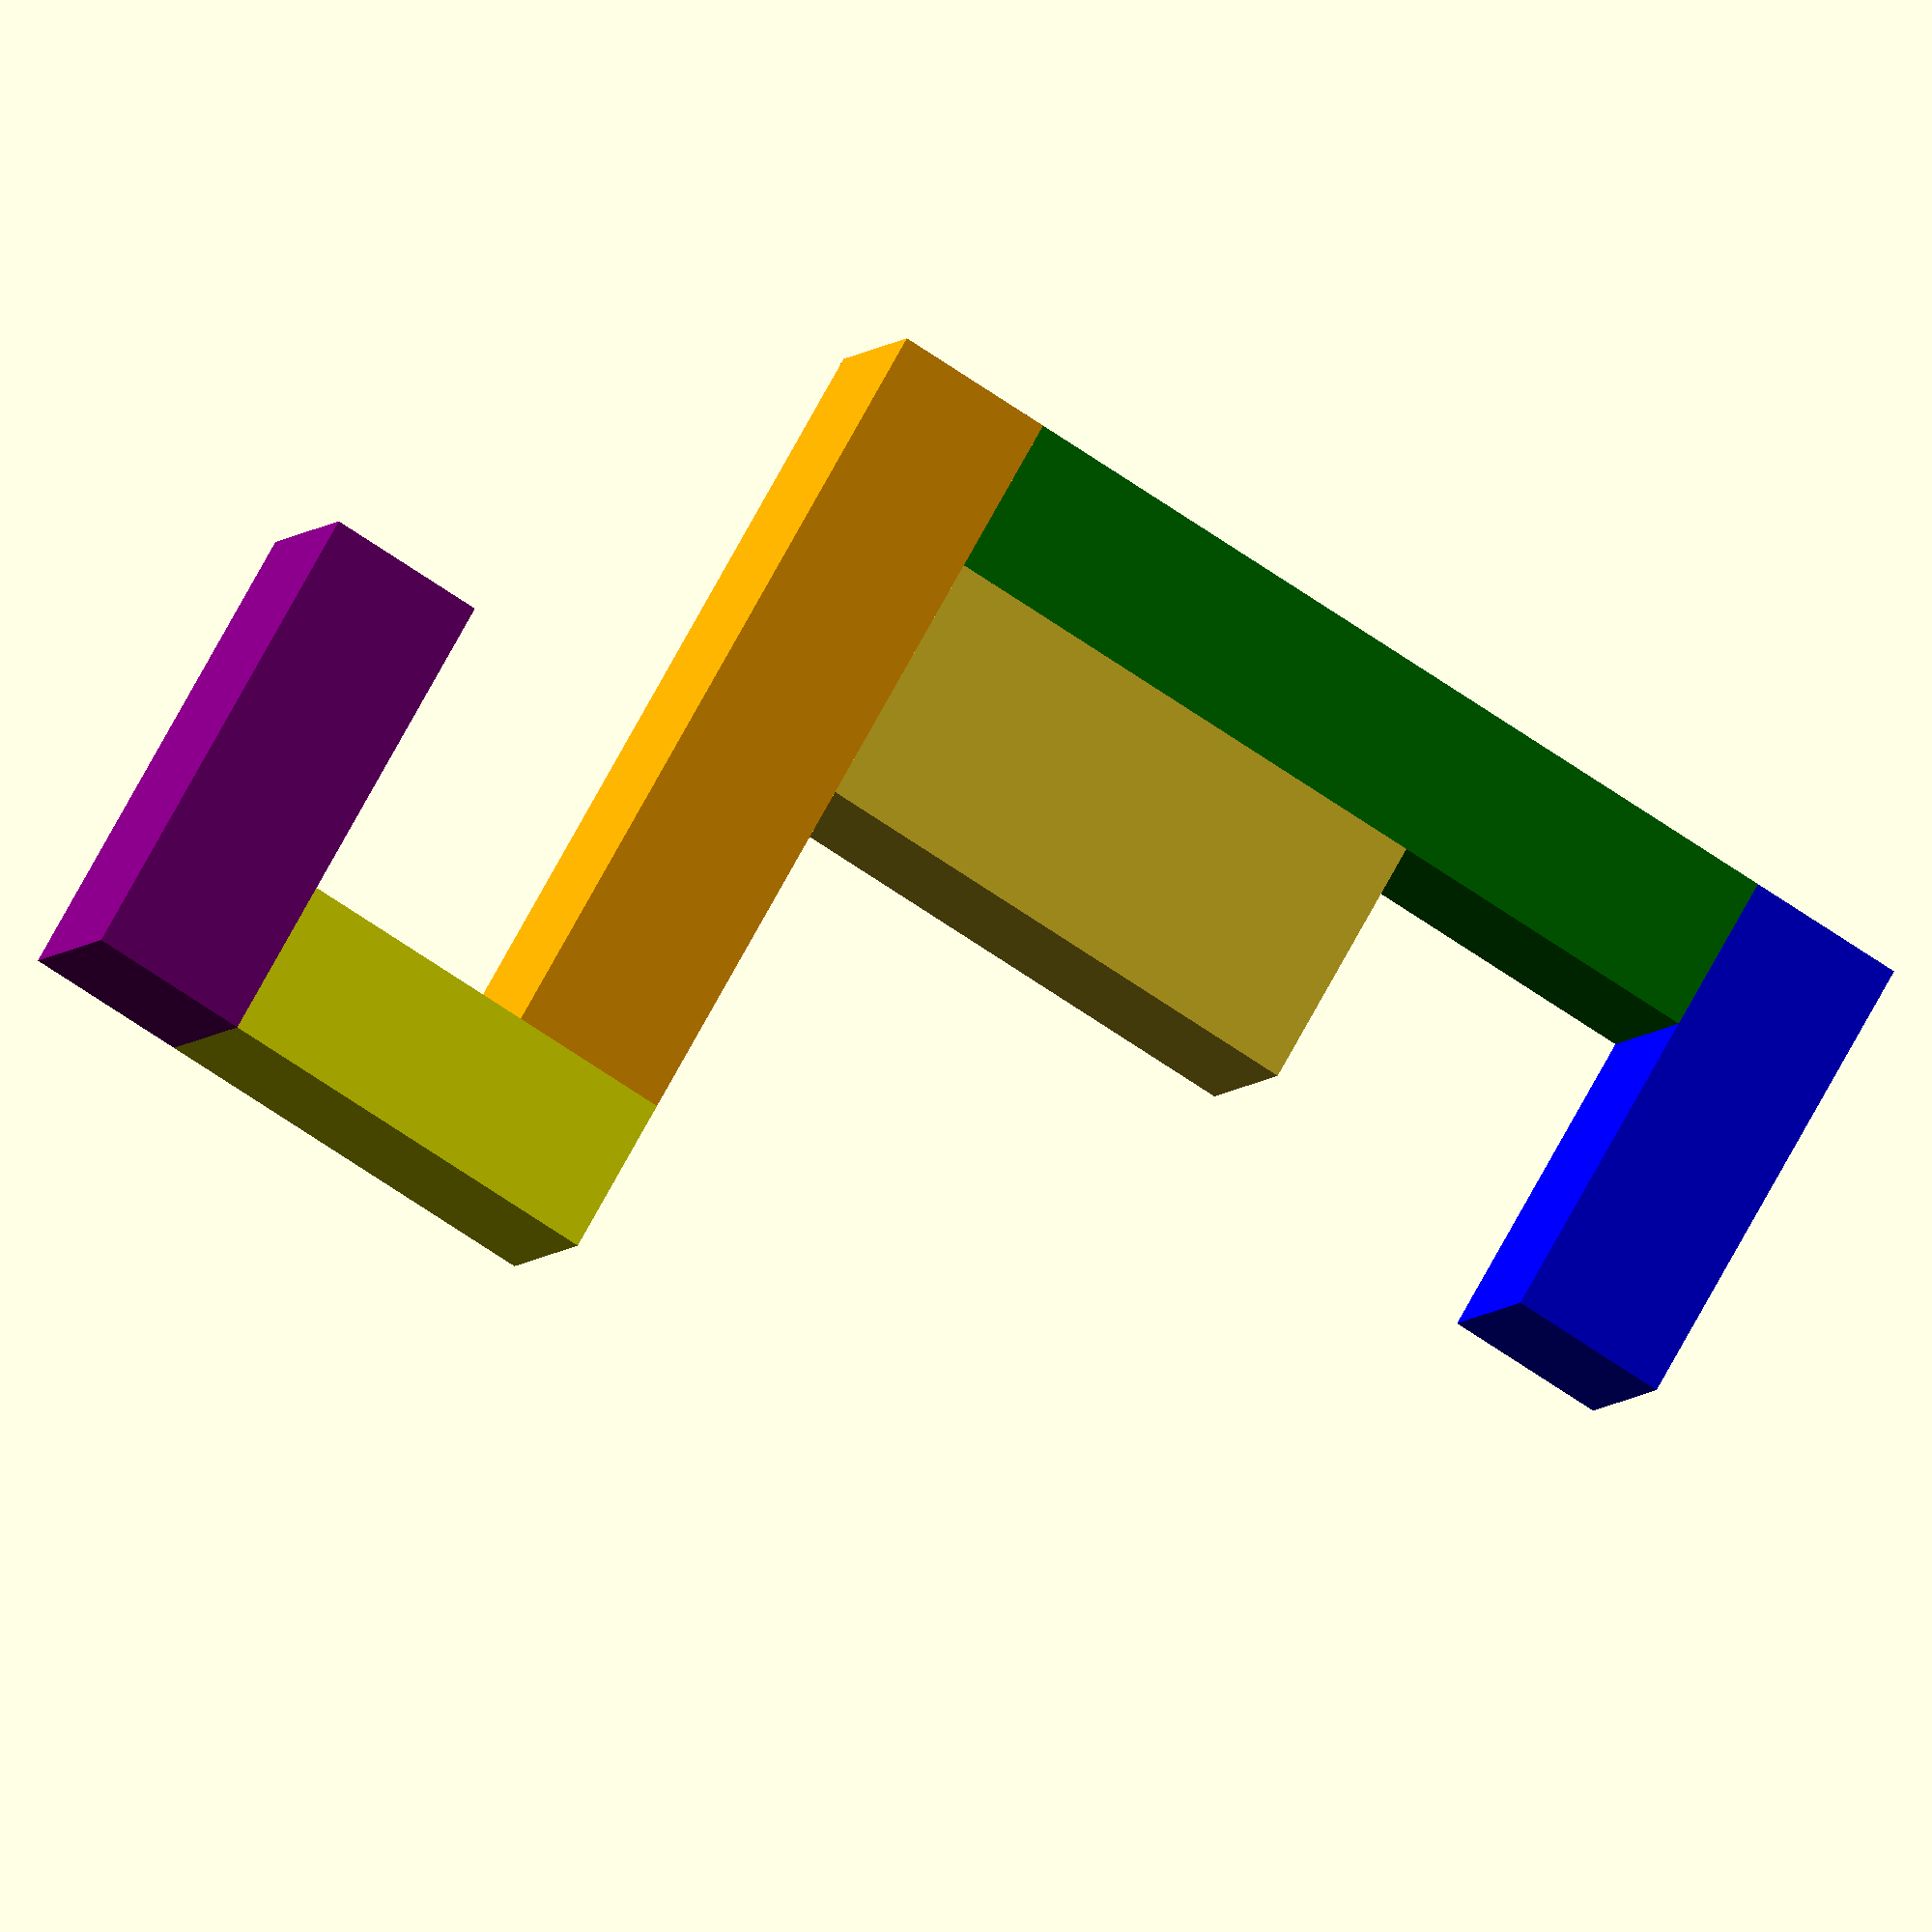
<openscad>
//Tiefe Würfel 1
x=26;
//Breite Haken
y=10;
//Höhe Würfel 1
z=13;

//Dicke Türrahmen
a=16;

//Thickness
t=8;

//Länge Haken
l=x-t;
//Tiefe Haken
th=t*2.5;
//Höhe Haken vorne
hh=t*3;

module wuerfel1()
{
    cube([x,y,z]);
}

module oben()
{
    color("green")
    translate([-a,0,z])
    cube([x+a,y,t]);
}

module hinten()
{
    color("blue")
    translate([-a-t,0,-(hh-z-t)])
    cube([t,y,hh]);
}

module vorne()
{
    color("orange")
    translate([x,0,-l])
    cube([t,y,z+t+l]);
}

module unten()
{
    color("yellow")
    translate([x,0,-l-t])
    cube([th,y,t]);
}

module hakenvorne()
{
    color("purple")
    translate([x+th,0,-l-t])
    cube([t,y,hh]);
}

wuerfel1();
oben();
hinten();
vorne();
unten();
hakenvorne();

</openscad>
<views>
elev=286.1 azim=339.6 roll=208.6 proj=o view=wireframe
</views>
